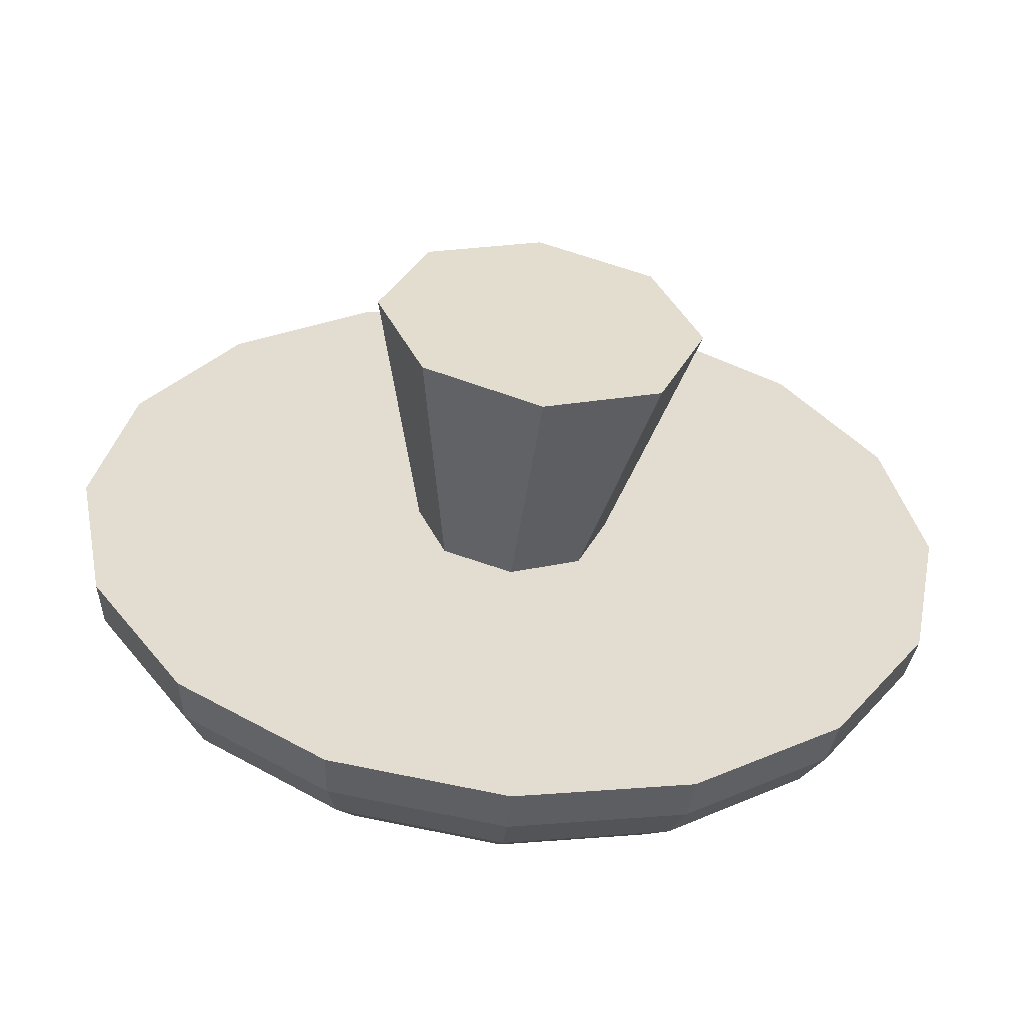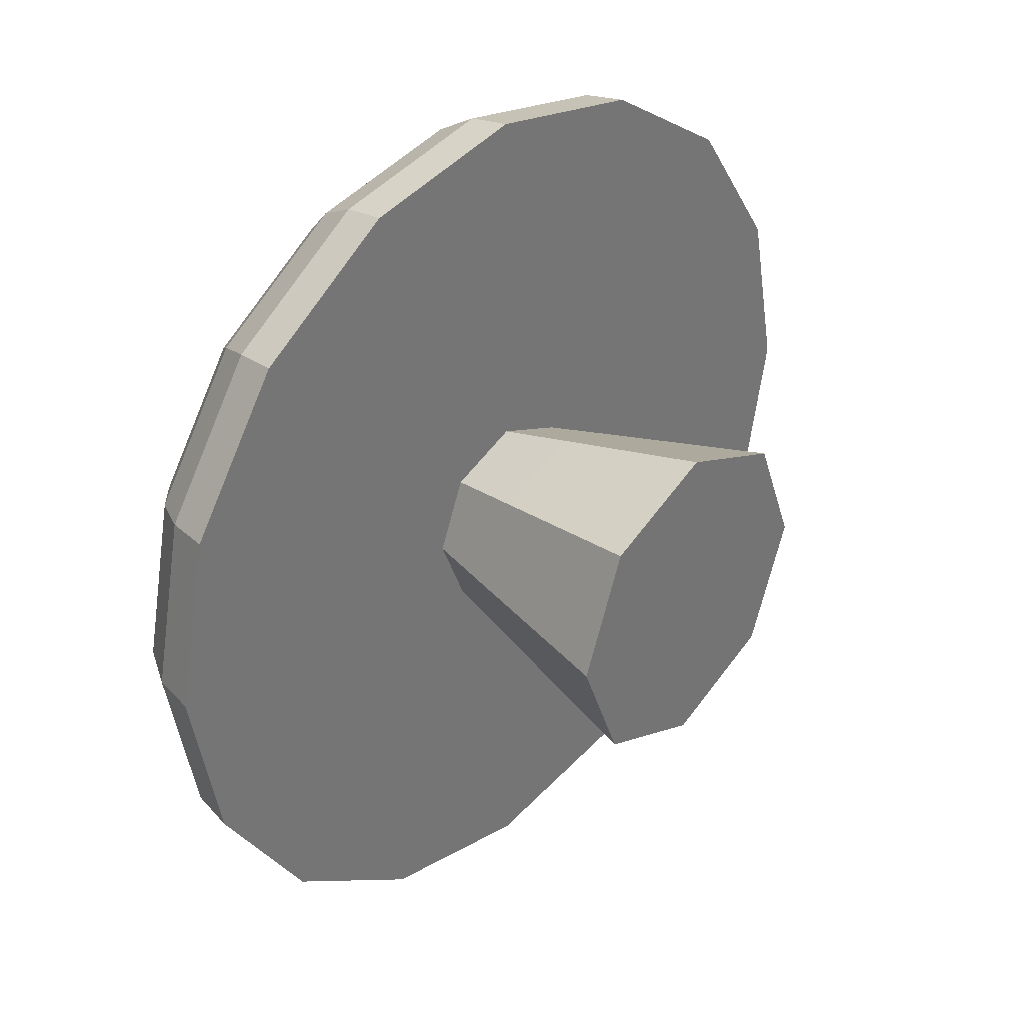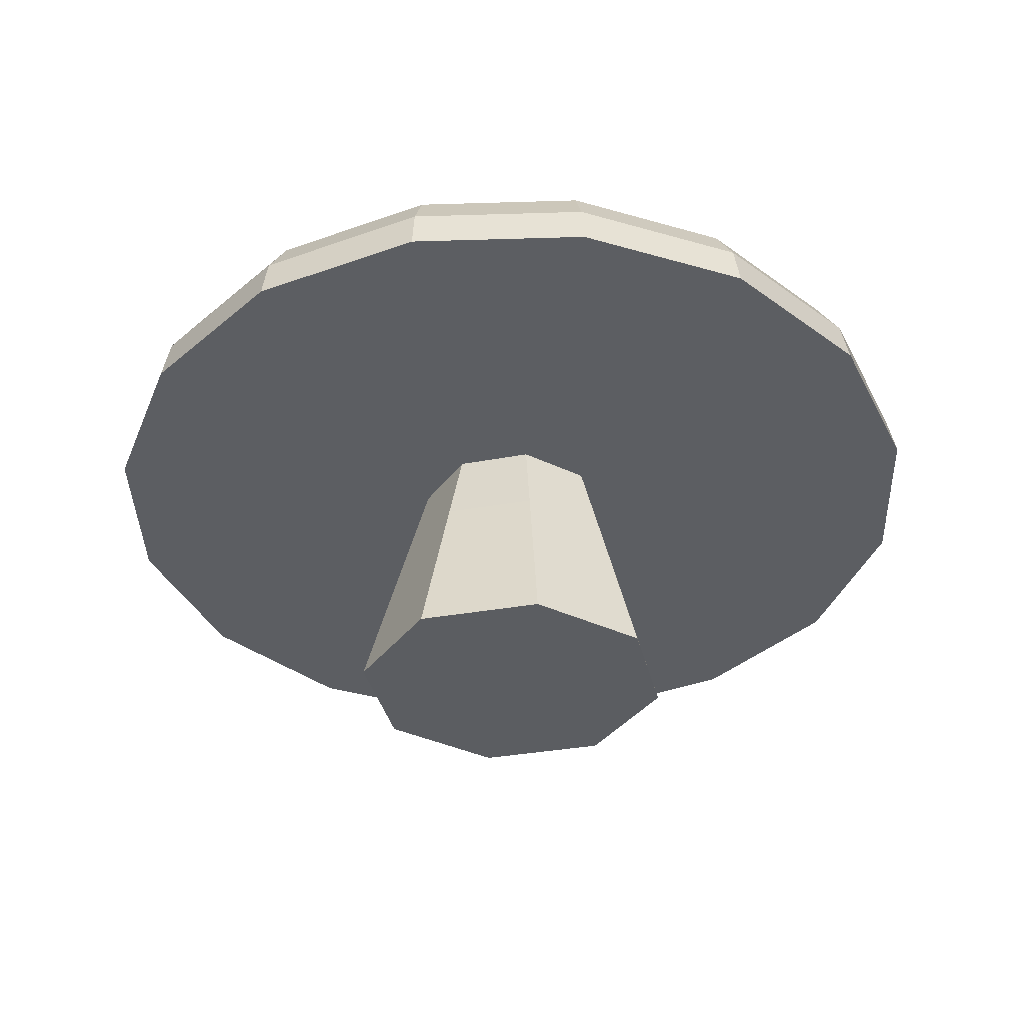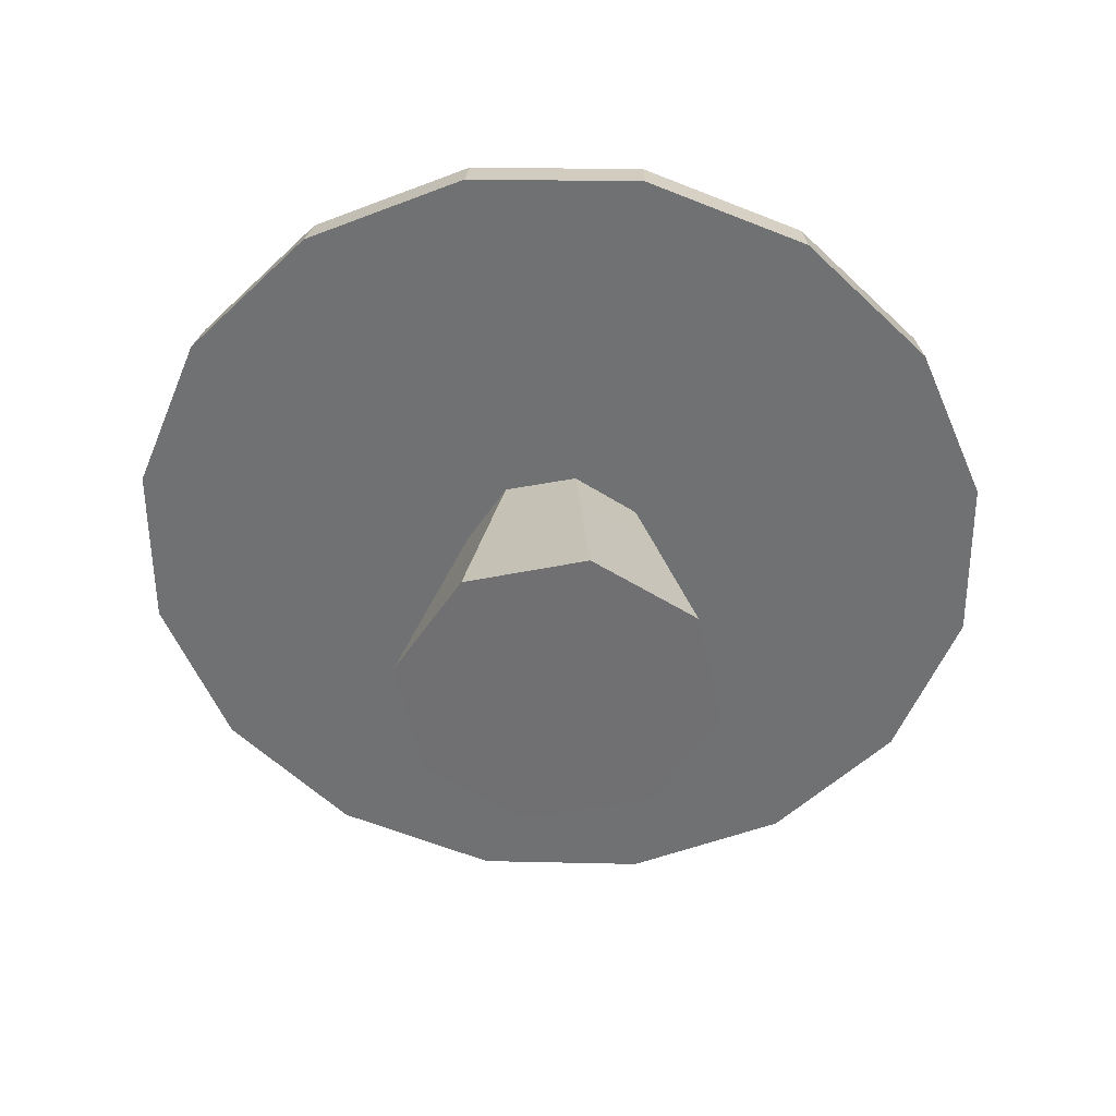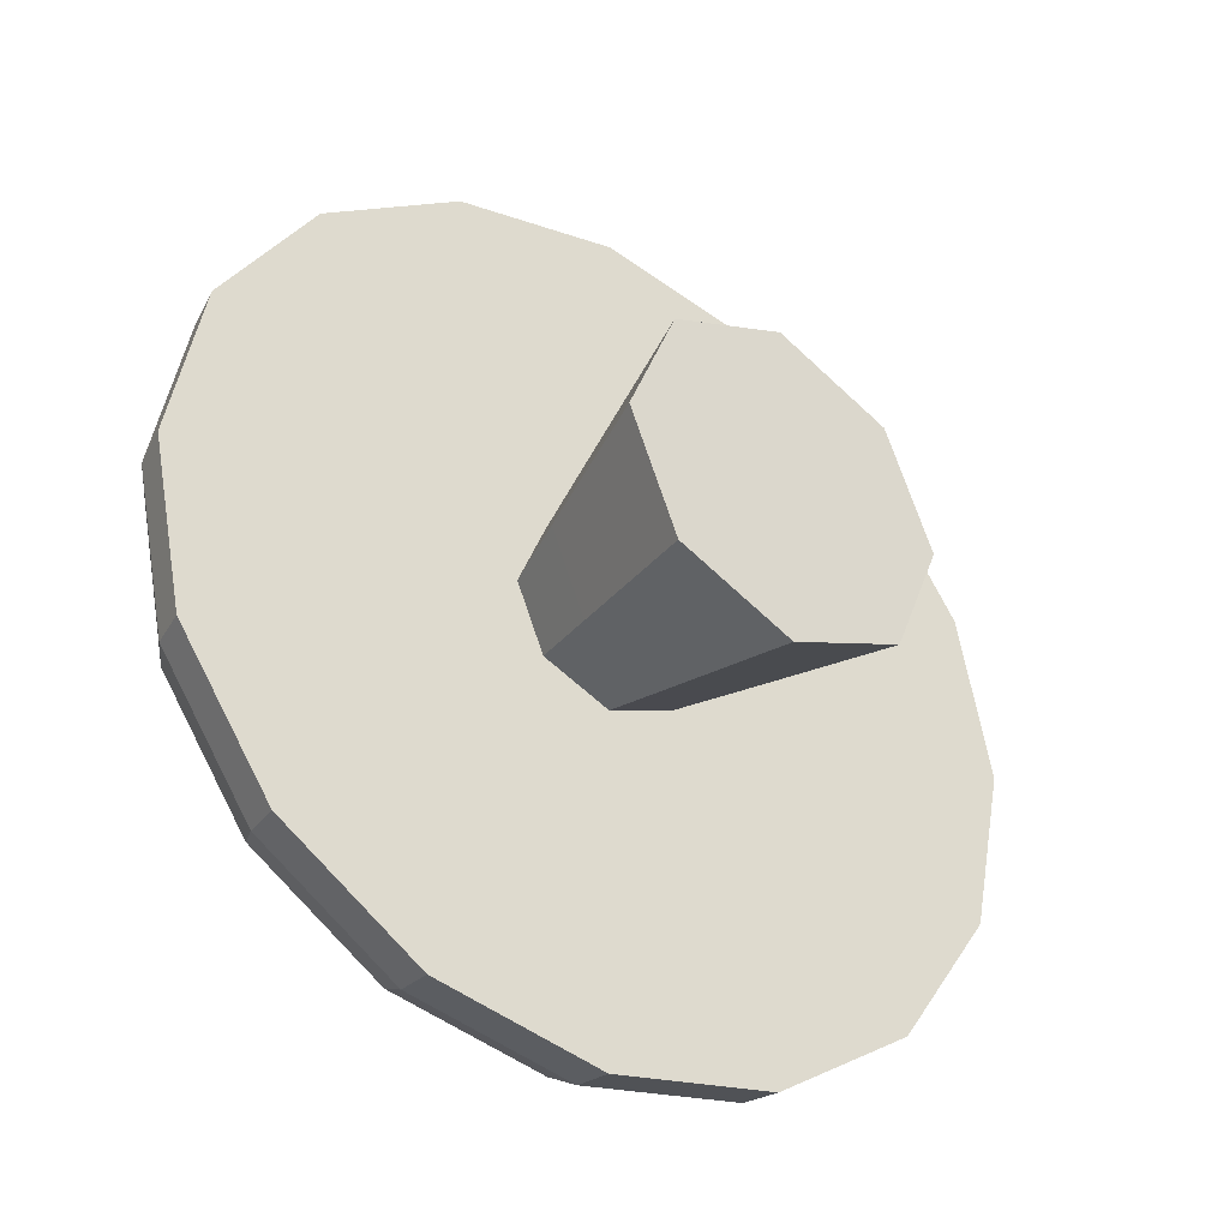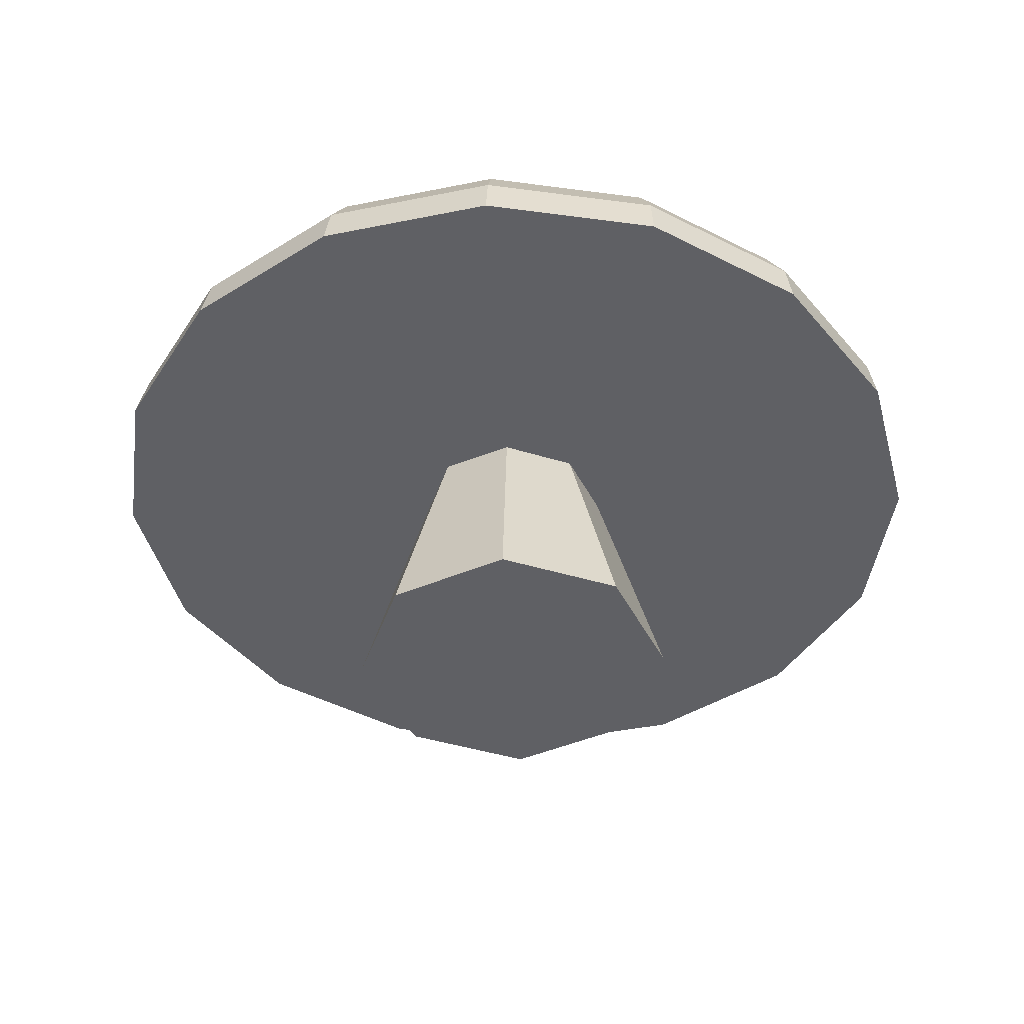
<metadata>
{"format":"obj","ext":"obj","renderer":"f3d","projection":"perspective","resolution":1024,"background":"white","views":[{"elev":-55.7,"azim":-7.2,"up":"+Z"},{"elev":34.8,"azim":-49.5,"up":"+Z"},{"elev":-35.7,"azim":-99.4,"up":"+Y"},{"elev":-55.0,"azim":-10.8,"up":"+Y"},{"elev":-36.4,"azim":-37.4,"up":"+Z"},{"elev":-45.2,"azim":48.4,"up":"+Y"}]}
</metadata>
<code>
o Sphere_Sphere.001
v 0 -1.122 -0.7987
v -0 -0.3163 -0.5789
v 0.5648 -1.122 -0.5648
v 0.4094 -0.3163 -0.4094
v 0.7987 -1.122 0
v 0.5789 -0.3163 0
v 0.5648 -1.122 0.5648
v 0.4094 -0.3163 0.4094
v -0 -1.122 0.7987
v -0 -0.3163 0.5789
v -0.5648 -1.122 0.5648
v -0.4094 -0.3163 0.4094
v -0.7987 -1.122 -0
v -0.5789 -0.3163 -0
v -0.5648 -1.122 -0.5648
v -0.4094 -0.3163 -0.4094
v 0 0.3227 -0.4029
v 0.2849 0.3227 -0.2849
v 0.4029 0.3227 0
v 0.2849 0.3227 0.2849
v -0 0.3227 0.4029
v -0.2849 0.3227 0.2849
v -0.4029 0.3227 -0
v -0.2849 0.3227 -0.2849
f 1 2 4 3
f 3 4 6 5
f 5 6 8 7
f 7 8 10 9
f 9 10 12 11
f 11 12 14 13
f 2 16 24 17
f 13 14 16 15
f 15 16 2 1
f 1 3 5 7 9 11 13 15
f 18 17 24 23 22 21 20 19
f 4 2 17 18
f 8 6 19 20
f 14 12 22 23
f 10 8 20 21
f 16 14 23 24
f 6 4 18 19
f 12 10 21 22
o Sphere.001_Sphere.002
v 0.0434 1.137 -0.4235
v 0.03129 0.835 -1.535
v 0.02459 0.6678 -1.805
v 0.01693 0.477 -2.006
v 0.008634 0.27 -2.129
v -0 0.05476 -2.171
v 0.2053 1.131 -0.3913
v 0.3585 1.061 -0.7675
v 0.498 0.9538 -1.114
v 0.6183 0.8115 -1.418
v 0.7148 0.6401 -1.668
v 0.7838 0.4463 -1.853
v 0.8228 0.2374 -1.967
v 0.8301 0.02147 -2.006
v 0.3426 1.125 -0.2995
v 0.6279 1.051 -0.5874
v 0.8889 0.9381 -0.8528
v 1.116 0.7915 -1.085
v 1.3 0.6167 -1.276
v 1.434 0.4202 -1.418
v 1.513 0.2097 -1.506
v 1.534 -0.006753 -1.535
v 0.4344 1.121 -0.1621
v 0.8078 1.043 -0.3179
v 1.15 0.9276 -0.4615
v 1.448 0.7782 -0.5874
v 1.691 0.601 -0.6908
v 1.868 0.4028 -0.7675
v 1.974 0.1912 -0.8148
v 2.004 -0.02561 -0.8308
v 0.4666 1.12 1e-06
v 0.871 1.041 1e-06
v 1.242 0.9239 1e-06
v 1.565 0.7735 1e-06
v 1.828 0.5955 1e-06
v 2.021 0.3967 1e-06
v 2.136 0.1847 1e-06
v 2.169 -0.03223 1e-06
v 0.4344 1.121 0.1621
v 0.8078 1.043 0.3179
v 1.15 0.9276 0.4615
v 1.448 0.7782 0.5874
v 1.691 0.601 0.6908
v 1.868 0.4028 0.7675
v 1.974 0.1912 0.8148
v 2.004 -0.02561 0.8308
v 0.3426 1.125 0.2995
v 0.6279 1.051 0.5874
v 0.8889 0.9381 0.8528
v 1.116 0.7915 1.085
v 1.3 0.6167 1.276
v 1.434 0.4202 1.418
v 1.513 0.2097 1.506
v 1.534 -0.006753 1.535
v 0.2053 1.131 0.3913
v 0.3585 1.061 0.7675
v 0.498 0.9538 1.114
v 0.6183 0.8115 1.418
v 0.7148 0.6401 1.668
v 0.7838 0.4463 1.853
v 0.8228 0.2374 1.967
v 0.8301 0.02147 2.006
v 0.0434 1.137 0.4235
v 0.04089 1.074 0.8308
v 0.0368 0.9722 1.206
v 0.03129 0.835 1.535
v 0.02459 0.6678 1.805
v 0.01693 0.477 2.006
v 0.008633 0.27 2.129
v -0 0.05476 2.171
v -0.1185 1.144 0.3913
v -0.2768 1.087 0.7675
v -0.4244 0.9907 1.114
v -0.5557 0.8586 1.418
v -0.6656 0.6955 1.668
v -0.75 0.5078 1.853
v -0.8055 0.3027 1.967
v -0.8301 0.08805 2.006
v -0.2558 1.149 0.2995
v -0.5461 1.098 0.5874
v -0.8153 1.006 0.8528
v -1.053 0.8785 1.085
v -1.251 0.719 1.276
v -1.4 0.5339 1.418
v -1.496 0.3304 1.506
v -1.534 0.1163 1.535
v 0.04425 1.158 1e-06
v -0.3476 1.153 0.1621
v -0.726 1.105 0.3179
v -1.077 1.017 0.4615
v -1.386 0.8919 0.5874
v -1.642 0.7346 0.6908
v -1.835 0.5513 0.7675
v -1.957 0.3489 0.8148
v -2.004 0.1351 0.8308
v -0.3798 1.154 1e-06
v -0.7892 1.108 0
v -1.168 1.021 0
v -1.503 0.8965 0
v -1.779 0.7401 -0
v -1.987 0.5574 -0
v -2.119 0.3554 0
v -2.169 0.1418 -0
v -0.3476 1.153 -0.1621
v -0.726 1.105 -0.3179
v -1.077 1.017 -0.4615
v -1.386 0.8919 -0.5874
v -1.642 0.7346 -0.6908
v -1.835 0.5513 -0.7675
v -1.957 0.3489 -0.8148
v -2.004 0.1351 -0.8308
v -0.2558 1.149 -0.2995
v -0.5461 1.098 -0.5874
v -0.8153 1.006 -0.8528
v -1.053 0.8785 -1.085
v -1.251 0.719 -1.276
v -1.4 0.5339 -1.418
v -1.496 0.3304 -1.506
v -1.534 0.1163 -1.535
v -0.1185 1.144 -0.3913
v -0.2768 1.087 -0.7675
v -0.4244 0.9907 -1.114
v -0.5557 0.8586 -1.418
v -0.6656 0.6955 -1.668
v -0.75 0.5078 -1.853
v -0.8055 0.3027 -1.967
v -0.8301 0.08805 -2.006
v 0.04089 1.074 -0.8308
v 0.0368 0.9722 -1.206
f 153 152 32 33
f 26 153 33 34
f 27 26 34 35
f 28 27 35 36
f 29 28 36 37
f 30 29 37 38
f 25 111 31
f 152 25 31 32
f 32 31 39 40
f 33 32 40 41
f 34 33 41 42
f 35 34 42 43
f 36 35 43 44
f 37 36 44 45
f 38 37 45 46
f 31 111 39
f 44 43 51 52
f 45 44 52 53
f 46 45 53 54
f 39 111 47
f 40 39 47 48
f 41 40 48 49
f 42 41 49 50
f 43 42 50 51
f 48 47 55 56
f 49 48 56 57
f 50 49 57 58
f 51 50 58 59
f 52 51 59 60
f 53 52 60 61
f 54 53 61 62
f 47 111 55
f 60 59 67 68
f 61 60 68 69
f 62 61 69 70
f 55 111 63
f 56 55 63 64
f 57 56 64 65
f 58 57 65 66
f 59 58 66 67
f 65 64 72 73
f 66 65 73 74
f 67 66 74 75
f 68 67 75 76
f 69 68 76 77
f 70 69 77 78
f 63 111 71
f 64 63 71 72
f 77 76 84 85
f 78 77 85 86
f 71 111 79
f 72 71 79 80
f 73 72 80 81
f 74 73 81 82
f 75 74 82 83
f 76 75 83 84
f 81 80 88 89
f 82 81 89 90
f 83 82 90 91
f 84 83 91 92
f 85 84 92 93
f 86 85 93 94
f 79 111 87
f 80 79 87 88
f 93 92 100 101
f 94 93 101 102
f 87 111 95
f 88 87 95 96
f 89 88 96 97
f 90 89 97 98
f 91 90 98 99
f 92 91 99 100
f 98 97 105 106
f 99 98 106 107
f 100 99 107 108
f 101 100 108 109
f 102 101 109 110
f 95 111 103
f 96 95 103 104
f 97 96 104 105
f 110 109 118 119
f 103 111 112
f 104 103 112 113
f 105 104 113 114
f 106 105 114 115
f 107 106 115 116
f 108 107 116 117
f 109 108 117 118
f 116 115 123 124
f 117 116 124 125
f 118 117 125 126
f 119 118 126 127
f 112 111 120
f 113 112 120 121
f 114 113 121 122
f 115 114 122 123
f 120 111 128
f 121 120 128 129
f 122 121 129 130
f 123 122 130 131
f 124 123 131 132
f 125 124 132 133
f 126 125 133 134
f 127 126 134 135
f 132 131 139 140
f 133 132 140 141
f 134 133 141 142
f 135 134 142 143
f 128 111 136
f 129 128 136 137
f 130 129 137 138
f 131 130 138 139
f 137 136 144 145
f 138 137 145 146
f 139 138 146 147
f 140 139 147 148
f 141 140 148 149
f 142 141 149 150
f 143 142 150 151
f 136 111 144
f 149 148 27 28
f 150 149 28 29
f 151 150 29 30
f 144 111 25
f 145 144 25 152
f 146 145 152 153
f 147 146 153 26
f 148 147 26 27
f 38 46 54 62 70 78 86 94 102 110 119 127 135 143 151 30
f 38 30 151
f 143 46 151
f 119 143 135
f 46 38 151
f 127 119 135
f 62 54 46
f 70 143 119
f 62 46 143
f 70 119 110
f 110 86 70
f 102 86 110
f 86 78 70
f 86 102 94
f 62 143 70

</code>
